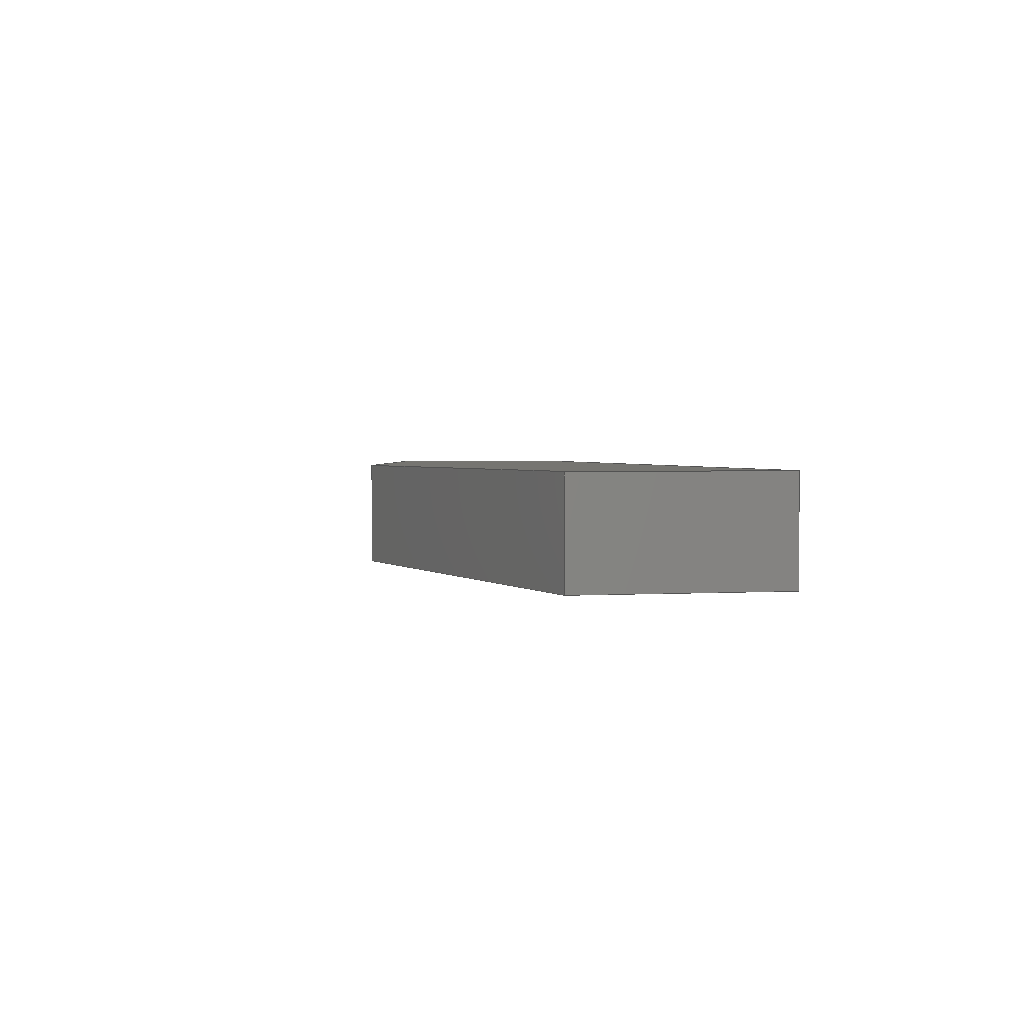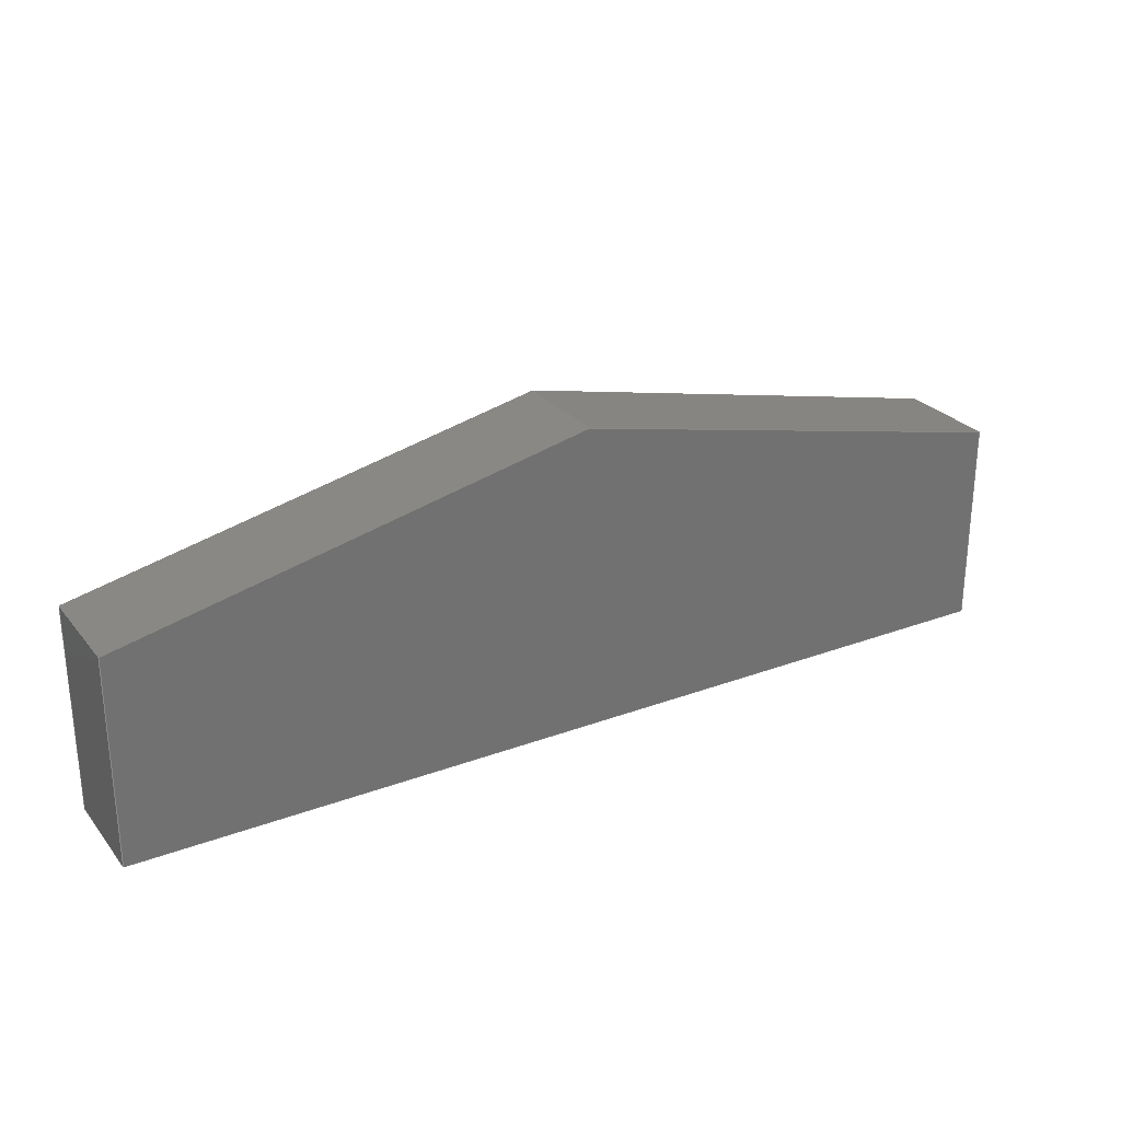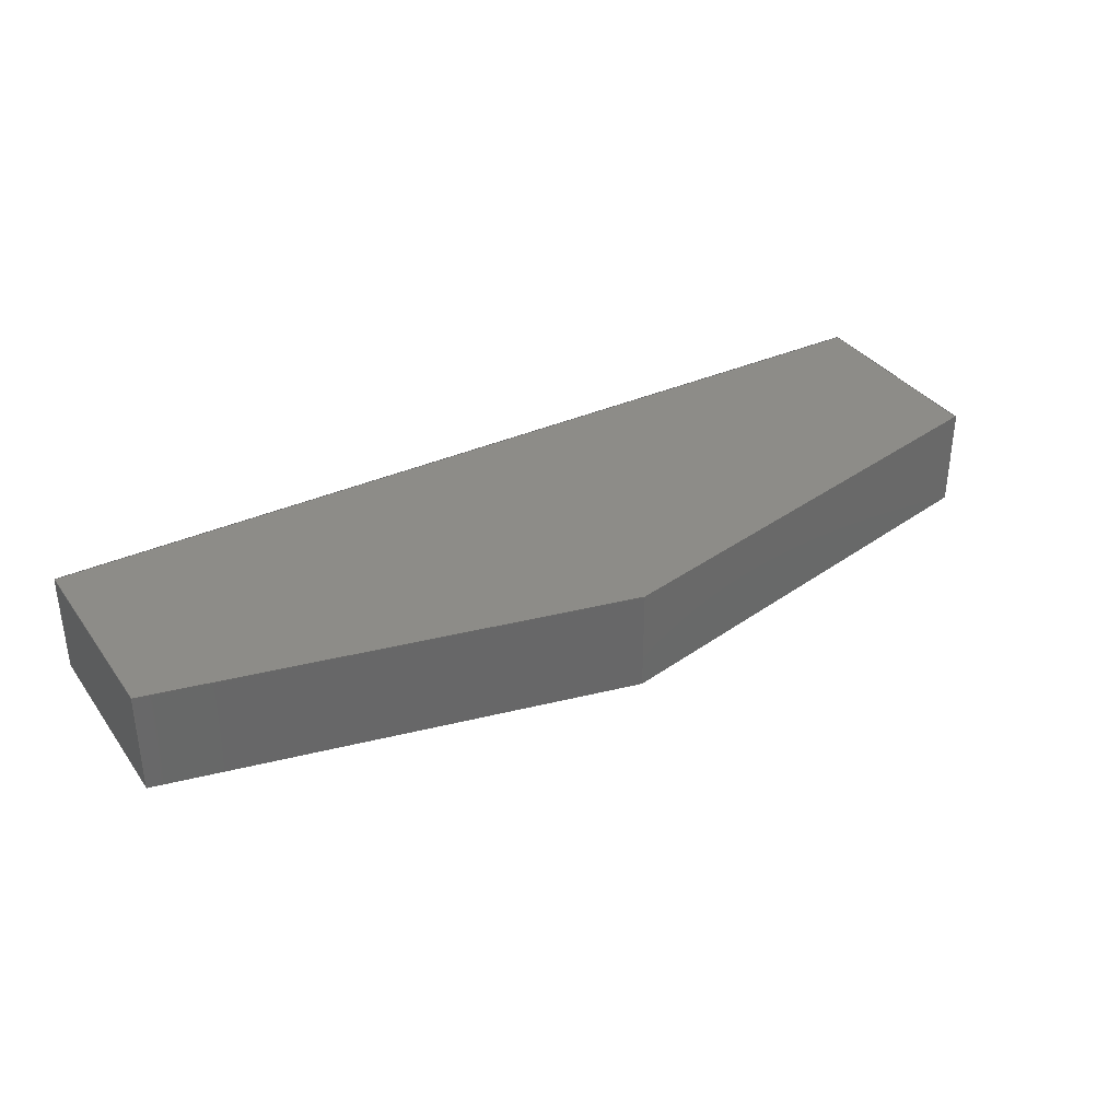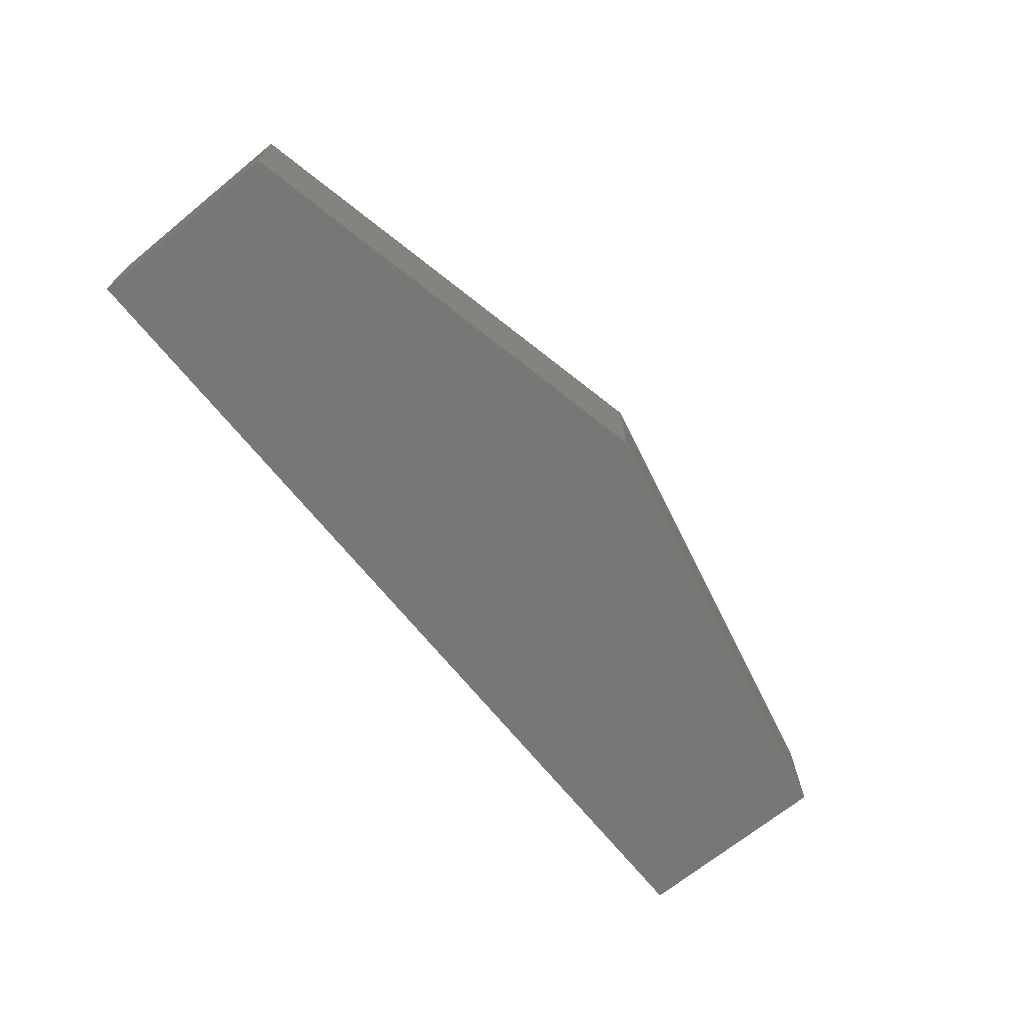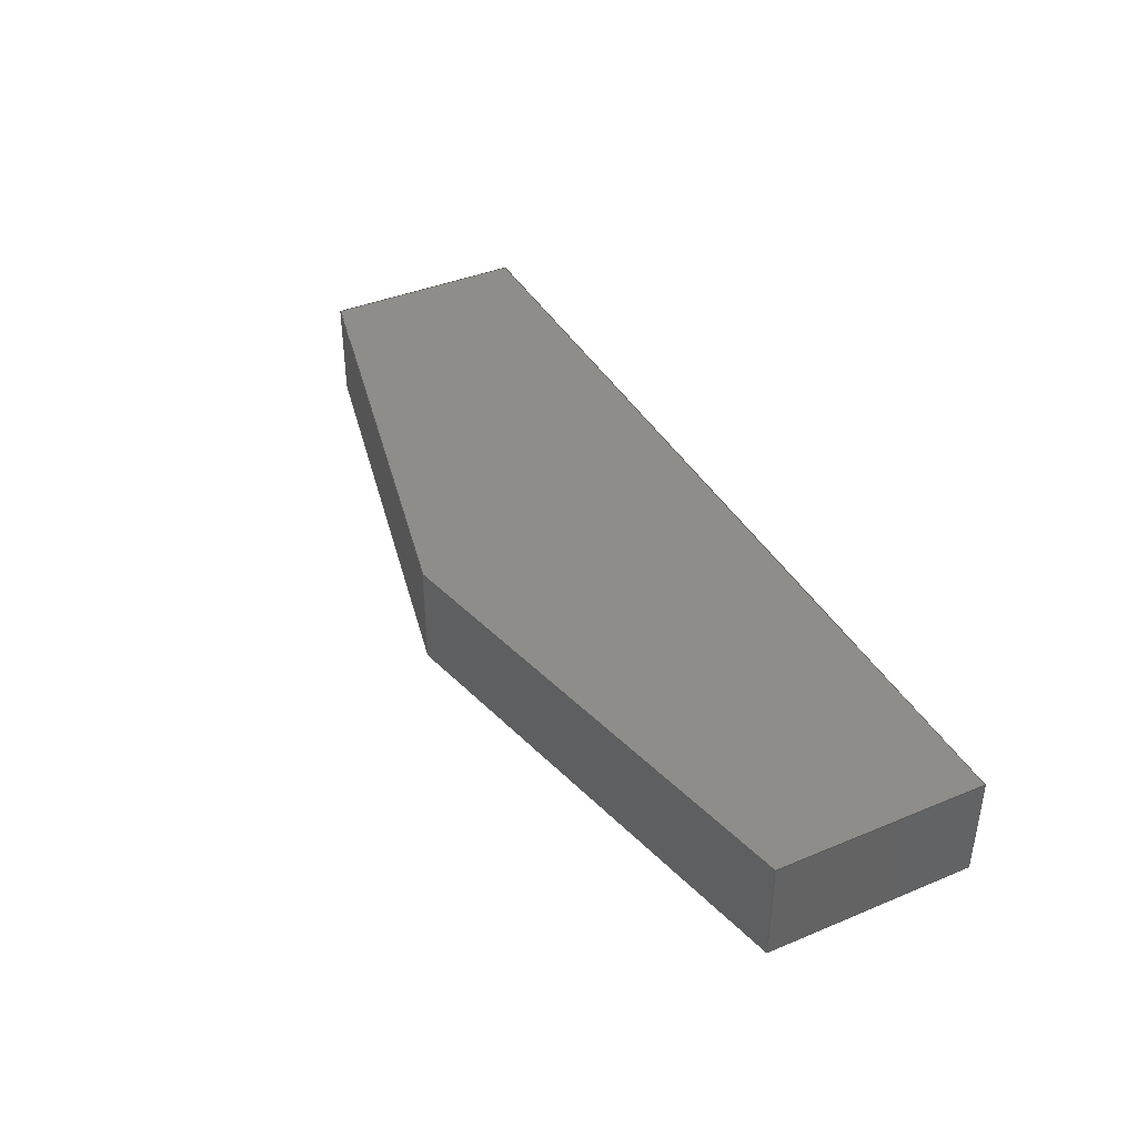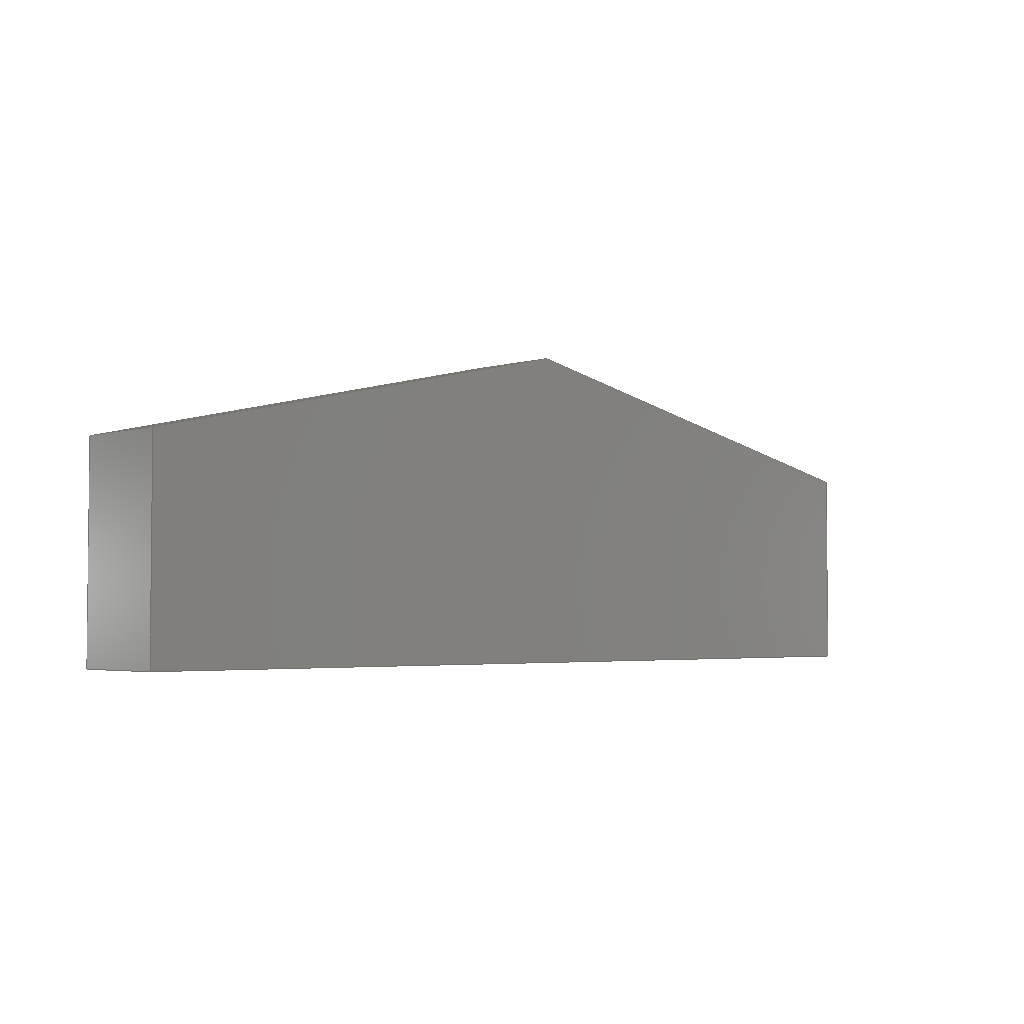
<metadata>
{"format":"step","ext":"step","renderer":"f3d","projection":"perspective","resolution":1024,"background":"white","views":[{"elev":2.2,"azim":78.3,"up":"+Y"},{"elev":26.7,"azim":149.8,"up":"+Z"},{"elev":35.3,"azim":-30.8,"up":"+Y"},{"elev":-69.4,"azim":-50.9,"up":"+Y"},{"elev":40.1,"azim":62.9,"up":"+Y"},{"elev":-3.3,"azim":-43.1,"up":"+Z"}]}
</metadata>
<code>
ISO-10303-21;
DATA;
#1=MECHANICAL_DESIGN_GEOMETRIC_PRESENTATION_REPRESENTATION('',(#4),#207);
#2=SHAPE_REPRESENTATION_RELATIONSHIP('SRR','None',#214,#3);
#3=ADVANCED_BREP_SHAPE_REPRESENTATION('',(#5),#206);
#4=STYLED_ITEM('',(#223),#5);
#5=MANIFOLD_SOLID_BREP('Body1',#119);
#6=FACE_OUTER_BOUND('',#13,.T.);
#7=FACE_OUTER_BOUND('',#14,.T.);
#8=FACE_OUTER_BOUND('',#15,.T.);
#9=FACE_OUTER_BOUND('',#16,.T.);
#10=FACE_OUTER_BOUND('',#17,.T.);
#11=FACE_OUTER_BOUND('',#18,.T.);
#12=FACE_OUTER_BOUND('',#19,.T.);
#13=EDGE_LOOP('',(#75,#76,#77,#78,#79));
#14=EDGE_LOOP('',(#80,#81,#82,#83));
#15=EDGE_LOOP('',(#84,#85,#86,#87));
#16=EDGE_LOOP('',(#88,#89,#90,#91));
#17=EDGE_LOOP('',(#92,#93,#94,#95));
#18=EDGE_LOOP('',(#96,#97,#98,#99));
#19=EDGE_LOOP('',(#100,#101,#102,#103,#104));
#20=LINE('',#175,#35);
#21=LINE('',#177,#36);
#22=LINE('',#179,#37);
#23=LINE('',#181,#38);
#24=LINE('',#182,#39);
#25=LINE('',#185,#40);
#26=LINE('',#187,#41);
#27=LINE('',#188,#42);
#28=LINE('',#191,#43);
#29=LINE('',#192,#44);
#30=LINE('',#195,#45);
#31=LINE('',#196,#46);
#32=LINE('',#199,#47);
#33=LINE('',#200,#48);
#34=LINE('',#202,#49);
#35=VECTOR('',#144,1);
#36=VECTOR('',#145,1);
#37=VECTOR('',#146,1);
#38=VECTOR('',#147,1);
#39=VECTOR('',#148,1);
#40=VECTOR('',#151,1);
#41=VECTOR('',#152,1);
#42=VECTOR('',#153,1);
#43=VECTOR('',#156,1);
#44=VECTOR('',#157,1);
#45=VECTOR('',#160,1);
#46=VECTOR('',#161,1);
#47=VECTOR('',#164,1);
#48=VECTOR('',#165,1);
#49=VECTOR('',#168,1);
#50=VERTEX_POINT('',#173);
#51=VERTEX_POINT('',#174);
#52=VERTEX_POINT('',#176);
#53=VERTEX_POINT('',#178);
#54=VERTEX_POINT('',#180);
#55=VERTEX_POINT('',#184);
#56=VERTEX_POINT('',#186);
#57=VERTEX_POINT('',#190);
#58=VERTEX_POINT('',#194);
#59=VERTEX_POINT('',#198);
#60=EDGE_CURVE('',#50,#51,#20,.T.);
#61=EDGE_CURVE('',#52,#50,#21,.T.);
#62=EDGE_CURVE('',#53,#52,#22,.T.);
#63=EDGE_CURVE('',#54,#53,#23,.T.);
#64=EDGE_CURVE('',#51,#54,#24,.T.);
#65=EDGE_CURVE('',#52,#55,#25,.T.);
#66=EDGE_CURVE('',#56,#55,#26,.T.);
#67=EDGE_CURVE('',#53,#56,#27,.T.);
#68=EDGE_CURVE('',#50,#57,#28,.T.);
#69=EDGE_CURVE('',#55,#57,#29,.T.);
#70=EDGE_CURVE('',#51,#58,#30,.T.);
#71=EDGE_CURVE('',#57,#58,#31,.T.);
#72=EDGE_CURVE('',#59,#56,#32,.T.);
#73=EDGE_CURVE('',#54,#59,#33,.T.);
#74=EDGE_CURVE('',#58,#59,#34,.T.);
#75=ORIENTED_EDGE('',*,*,#60,.F.);
#76=ORIENTED_EDGE('',*,*,#61,.F.);
#77=ORIENTED_EDGE('',*,*,#62,.F.);
#78=ORIENTED_EDGE('',*,*,#63,.F.);
#79=ORIENTED_EDGE('',*,*,#64,.F.);
#80=ORIENTED_EDGE('',*,*,#62,.T.);
#81=ORIENTED_EDGE('',*,*,#65,.T.);
#82=ORIENTED_EDGE('',*,*,#66,.F.);
#83=ORIENTED_EDGE('',*,*,#67,.F.);
#84=ORIENTED_EDGE('',*,*,#61,.T.);
#85=ORIENTED_EDGE('',*,*,#68,.T.);
#86=ORIENTED_EDGE('',*,*,#69,.F.);
#87=ORIENTED_EDGE('',*,*,#65,.F.);
#88=ORIENTED_EDGE('',*,*,#60,.T.);
#89=ORIENTED_EDGE('',*,*,#70,.T.);
#90=ORIENTED_EDGE('',*,*,#71,.F.);
#91=ORIENTED_EDGE('',*,*,#68,.F.);
#92=ORIENTED_EDGE('',*,*,#63,.T.);
#93=ORIENTED_EDGE('',*,*,#67,.T.);
#94=ORIENTED_EDGE('',*,*,#72,.F.);
#95=ORIENTED_EDGE('',*,*,#73,.F.);
#96=ORIENTED_EDGE('',*,*,#64,.T.);
#97=ORIENTED_EDGE('',*,*,#73,.T.);
#98=ORIENTED_EDGE('',*,*,#74,.F.);
#99=ORIENTED_EDGE('',*,*,#70,.F.);
#100=ORIENTED_EDGE('',*,*,#71,.T.);
#101=ORIENTED_EDGE('',*,*,#74,.T.);
#102=ORIENTED_EDGE('',*,*,#72,.T.);
#103=ORIENTED_EDGE('',*,*,#66,.T.);
#104=ORIENTED_EDGE('',*,*,#69,.T.);
#105=PLANE('',#133);
#106=PLANE('',#134);
#107=PLANE('',#135);
#108=PLANE('',#136);
#109=PLANE('',#137);
#110=PLANE('',#138);
#111=PLANE('',#139);
#112=ADVANCED_FACE('',(#6),#105,.F.);
#113=ADVANCED_FACE('',(#7),#106,.T.);
#114=ADVANCED_FACE('',(#8),#107,.T.);
#115=ADVANCED_FACE('',(#9),#108,.T.);
#116=ADVANCED_FACE('',(#10),#109,.T.);
#117=ADVANCED_FACE('',(#11),#110,.T.);
#118=ADVANCED_FACE('',(#12),#111,.T.);
#119=CLOSED_SHELL('',(#112,#113,#114,#115,#116,#117,#118));
#120=DERIVED_UNIT_ELEMENT(#122,1);
#121=DERIVED_UNIT_ELEMENT(#209,3);
#122=(
MASS_UNIT()
NAMED_UNIT(*)
SI_UNIT(.KILO.,.GRAM.)
);
#123=DERIVED_UNIT((#120,#121));
#124=MEASURE_REPRESENTATION_ITEM('density measure',
POSITIVE_RATIO_MEASURE(7850),#123);
#125=PROPERTY_DEFINITION_REPRESENTATION(#130,#127);
#126=PROPERTY_DEFINITION_REPRESENTATION(#131,#128);
#127=REPRESENTATION('material name',(#129),#206);
#128=REPRESENTATION('density',(#124),#206);
#129=DESCRIPTIVE_REPRESENTATION_ITEM('Steel','Steel');
#130=PROPERTY_DEFINITION('material property','material name',#216);
#131=PROPERTY_DEFINITION('material property','density of part',#216);
#132=AXIS2_PLACEMENT_3D('placement',#171,#140,#141);
#133=AXIS2_PLACEMENT_3D('',#172,#142,#143);
#134=AXIS2_PLACEMENT_3D('',#183,#149,#150);
#135=AXIS2_PLACEMENT_3D('',#189,#154,#155);
#136=AXIS2_PLACEMENT_3D('',#193,#158,#159);
#137=AXIS2_PLACEMENT_3D('',#197,#162,#163);
#138=AXIS2_PLACEMENT_3D('',#201,#166,#167);
#139=AXIS2_PLACEMENT_3D('',#203,#169,#170);
#140=DIRECTION('axis',(0,0,1));
#141=DIRECTION('refdir',(1,0,0));
#142=DIRECTION('center_axis',(0,1,0));
#143=DIRECTION('ref_axis',(0,0,1));
#144=DIRECTION('',(0.9762,0,-0.2169));
#145=DIRECTION('',(0.9762,0,0.2169));
#146=DIRECTION('',(0,0,1));
#147=DIRECTION('',(-1,0,0));
#148=DIRECTION('',(0,0,-1));
#149=DIRECTION('center_axis',(-1,0,0));
#150=DIRECTION('ref_axis',(0,0,1));
#151=DIRECTION('',(0,1,0));
#152=DIRECTION('',(0,0,1));
#153=DIRECTION('',(0,1,0));
#154=DIRECTION('center_axis',(-0.2169,0,0.9762));
#155=DIRECTION('ref_axis',(0.9762,0,0.2169));
#156=DIRECTION('',(0,1,0));
#157=DIRECTION('',(0.9762,0,0.2169));
#158=DIRECTION('center_axis',(0.2169,0,0.9762));
#159=DIRECTION('ref_axis',(0.9762,0,-0.2169));
#160=DIRECTION('',(0,1,0));
#161=DIRECTION('',(0.9762,0,-0.2169));
#162=DIRECTION('center_axis',(0,0,-1));
#163=DIRECTION('ref_axis',(-1,0,0));
#164=DIRECTION('',(-1,0,0));
#165=DIRECTION('',(0,1,0));
#166=DIRECTION('center_axis',(1,0,0));
#167=DIRECTION('ref_axis',(0,0,-1));
#168=DIRECTION('',(0,0,-1));
#169=DIRECTION('center_axis',(0,1,0));
#170=DIRECTION('ref_axis',(0,0,1));
#171=CARTESIAN_POINT('',(0,0,0));
#172=CARTESIAN_POINT('Origin',(0,3.4,-12.5));
#173=CARTESIAN_POINT('',(0,3.4,-12.2));
#174=CARTESIAN_POINT('',(0.9,3.4,-12.4));
#175=CARTESIAN_POINT('',(0.03176,3.4,-12.21));
#176=CARTESIAN_POINT('',(-0.9,3.4,-12.4));
#177=CARTESIAN_POINT('',(-0.4818,3.4,-12.31));
#178=CARTESIAN_POINT('',(-0.9,3.4,-12.8));
#179=CARTESIAN_POINT('',(-0.9,3.4,-12.65));
#180=CARTESIAN_POINT('',(0.9,3.4,-12.8));
#181=CARTESIAN_POINT('',(0.45,3.4,-12.8));
#182=CARTESIAN_POINT('',(0.9,3.4,-12.45));
#183=CARTESIAN_POINT('Origin',(-0.9,0,-12.8));
#184=CARTESIAN_POINT('',(-0.9,3.6,-12.4));
#185=CARTESIAN_POINT('',(-0.9,0,-12.4));
#186=CARTESIAN_POINT('',(-0.9,3.6,-12.8));
#187=CARTESIAN_POINT('',(-0.9,3.6,-12.4));
#188=CARTESIAN_POINT('',(-0.9,0,-12.8));
#189=CARTESIAN_POINT('Origin',(-0.9,0,-12.4));
#190=CARTESIAN_POINT('',(0,3.6,-12.2));
#191=CARTESIAN_POINT('',(0,0,-12.2));
#192=CARTESIAN_POINT('',(0,3.6,-12.2));
#193=CARTESIAN_POINT('Origin',(0,0,-12.2));
#194=CARTESIAN_POINT('',(0.9,3.6,-12.4));
#195=CARTESIAN_POINT('',(0.9,0,-12.4));
#196=CARTESIAN_POINT('',(0,3.6,-12.2));
#197=CARTESIAN_POINT('Origin',(0.9,0,-12.8));
#198=CARTESIAN_POINT('',(0.9,3.6,-12.8));
#199=CARTESIAN_POINT('',(-0.9,3.6,-12.8));
#200=CARTESIAN_POINT('',(0.9,0,-12.8));
#201=CARTESIAN_POINT('Origin',(0.9,0,-12.4));
#202=CARTESIAN_POINT('',(0.9,3.6,-12.8));
#203=CARTESIAN_POINT('Origin',(0,3.6,-12.5));
#204=UNCERTAINTY_MEASURE_WITH_UNIT(LENGTH_MEASURE(0.001),#208,
'DISTANCE_ACCURACY_VALUE',
'Maximum model space distance between geometric entities at asserted c
onnectivities');
#205=UNCERTAINTY_MEASURE_WITH_UNIT(LENGTH_MEASURE(0.001),#208,
'DISTANCE_ACCURACY_VALUE',
'Maximum model space distance between geometric entities at asserted c
onnectivities');
#206=(
GEOMETRIC_REPRESENTATION_CONTEXT(3)
GLOBAL_UNCERTAINTY_ASSIGNED_CONTEXT((#204))
GLOBAL_UNIT_ASSIGNED_CONTEXT((#208,#210,#211))
REPRESENTATION_CONTEXT('','3D')
);
#207=(
GEOMETRIC_REPRESENTATION_CONTEXT(3)
GLOBAL_UNCERTAINTY_ASSIGNED_CONTEXT((#205))
GLOBAL_UNIT_ASSIGNED_CONTEXT((#208,#210,#211))
REPRESENTATION_CONTEXT('','3D')
);
#208=(
LENGTH_UNIT()
NAMED_UNIT(*)
SI_UNIT(.CENTI.,.METRE.)
);
#209=(
LENGTH_UNIT()
NAMED_UNIT(*)
SI_UNIT($,.METRE.)
);
#210=(
NAMED_UNIT(*)
PLANE_ANGLE_UNIT()
SI_UNIT($,.RADIAN.)
);
#211=(
NAMED_UNIT(*)
SI_UNIT($,.STERADIAN.)
SOLID_ANGLE_UNIT()
);
#212=SHAPE_DEFINITION_REPRESENTATION(#213,#214);
#213=PRODUCT_DEFINITION_SHAPE('',$,#216);
#214=SHAPE_REPRESENTATION('',(#132),#206);
#215=PRODUCT_DEFINITION_CONTEXT('part definition',#220,'design');
#216=PRODUCT_DEFINITION('Tail Fin 2','Tail Fin 2',#217,#215);
#217=PRODUCT_DEFINITION_FORMATION('',$,#222);
#218=PRODUCT_RELATED_PRODUCT_CATEGORY('Tail Fin 2','Tail Fin 2',(#222));
#219=APPLICATION_PROTOCOL_DEFINITION('international standard',
'automotive_design',2009,#220);
#220=APPLICATION_CONTEXT(
'Core Data for Automotive Mechanical Design Process');
#221=PRODUCT_CONTEXT('part definition',#220,'mechanical');
#222=PRODUCT('Tail Fin 2','Tail Fin 2',$,(#221));
#223=PRESENTATION_STYLE_ASSIGNMENT((#224));
#224=SURFACE_STYLE_USAGE(.BOTH.,#225);
#225=SURFACE_SIDE_STYLE('',(#226));
#226=SURFACE_STYLE_FILL_AREA(#227);
#227=FILL_AREA_STYLE('Steel - Satin',(#228));
#228=FILL_AREA_STYLE_COLOUR('Steel - Satin',#229);
#229=COLOUR_RGB('Steel - Satin',0.6275,0.6275,0.6275);
ENDSEC;
END-ISO-10303-21;

</code>
